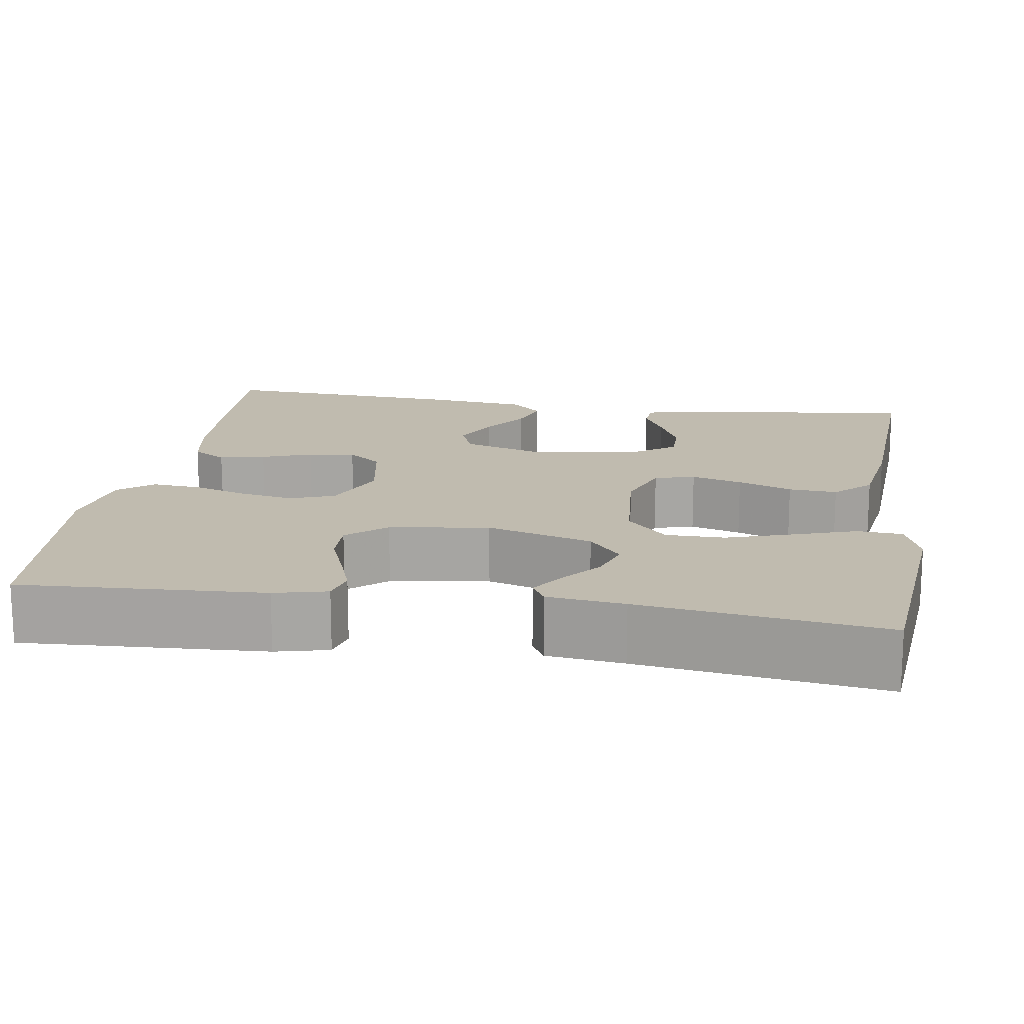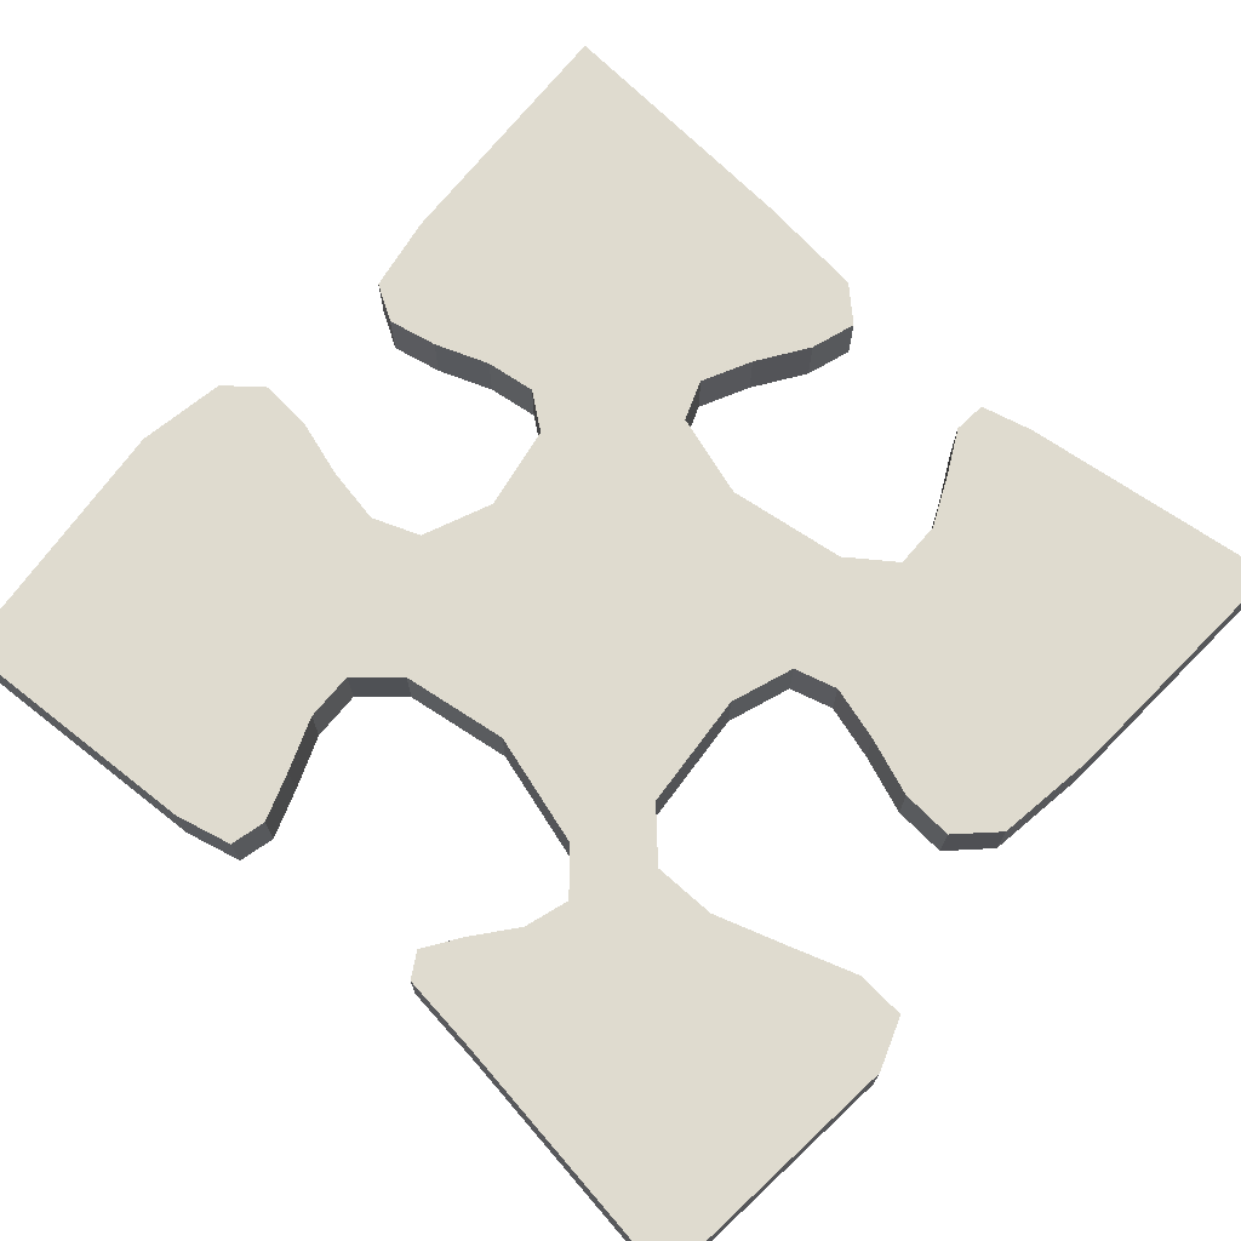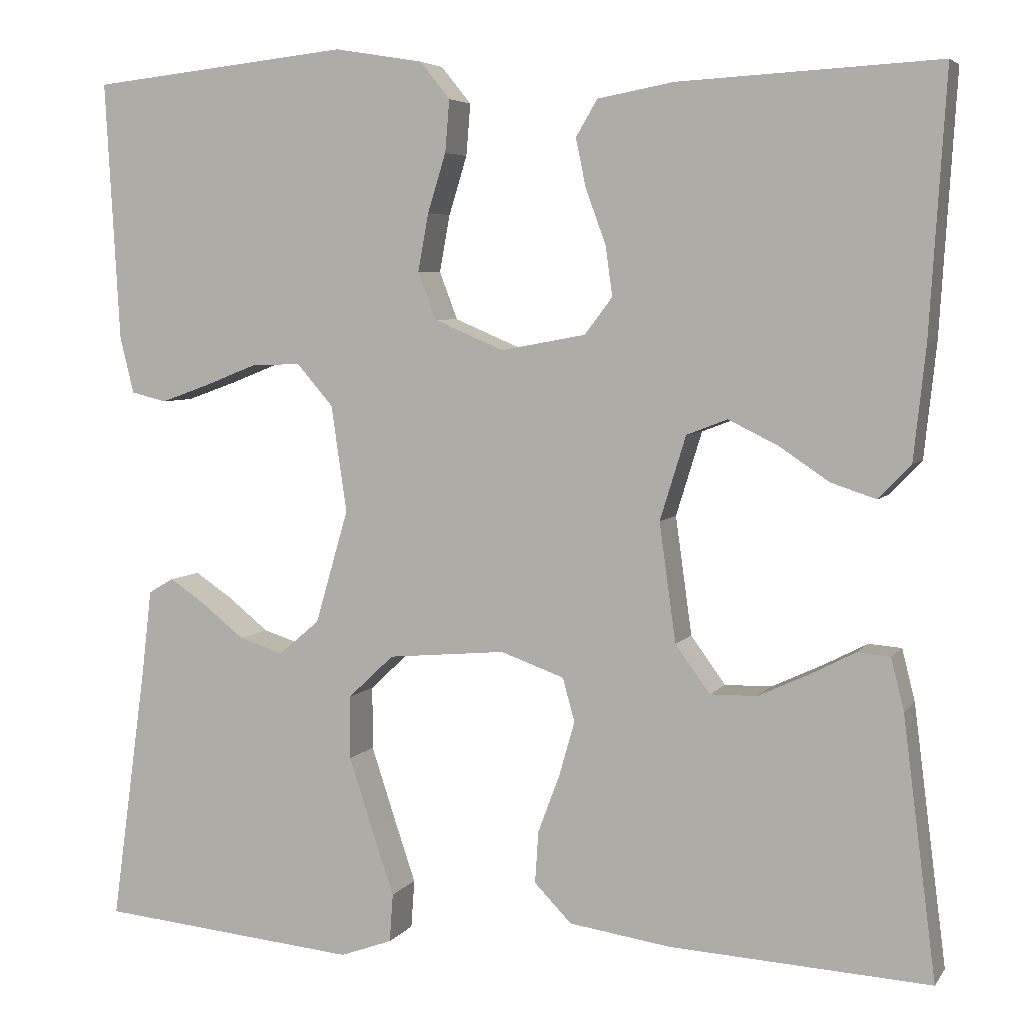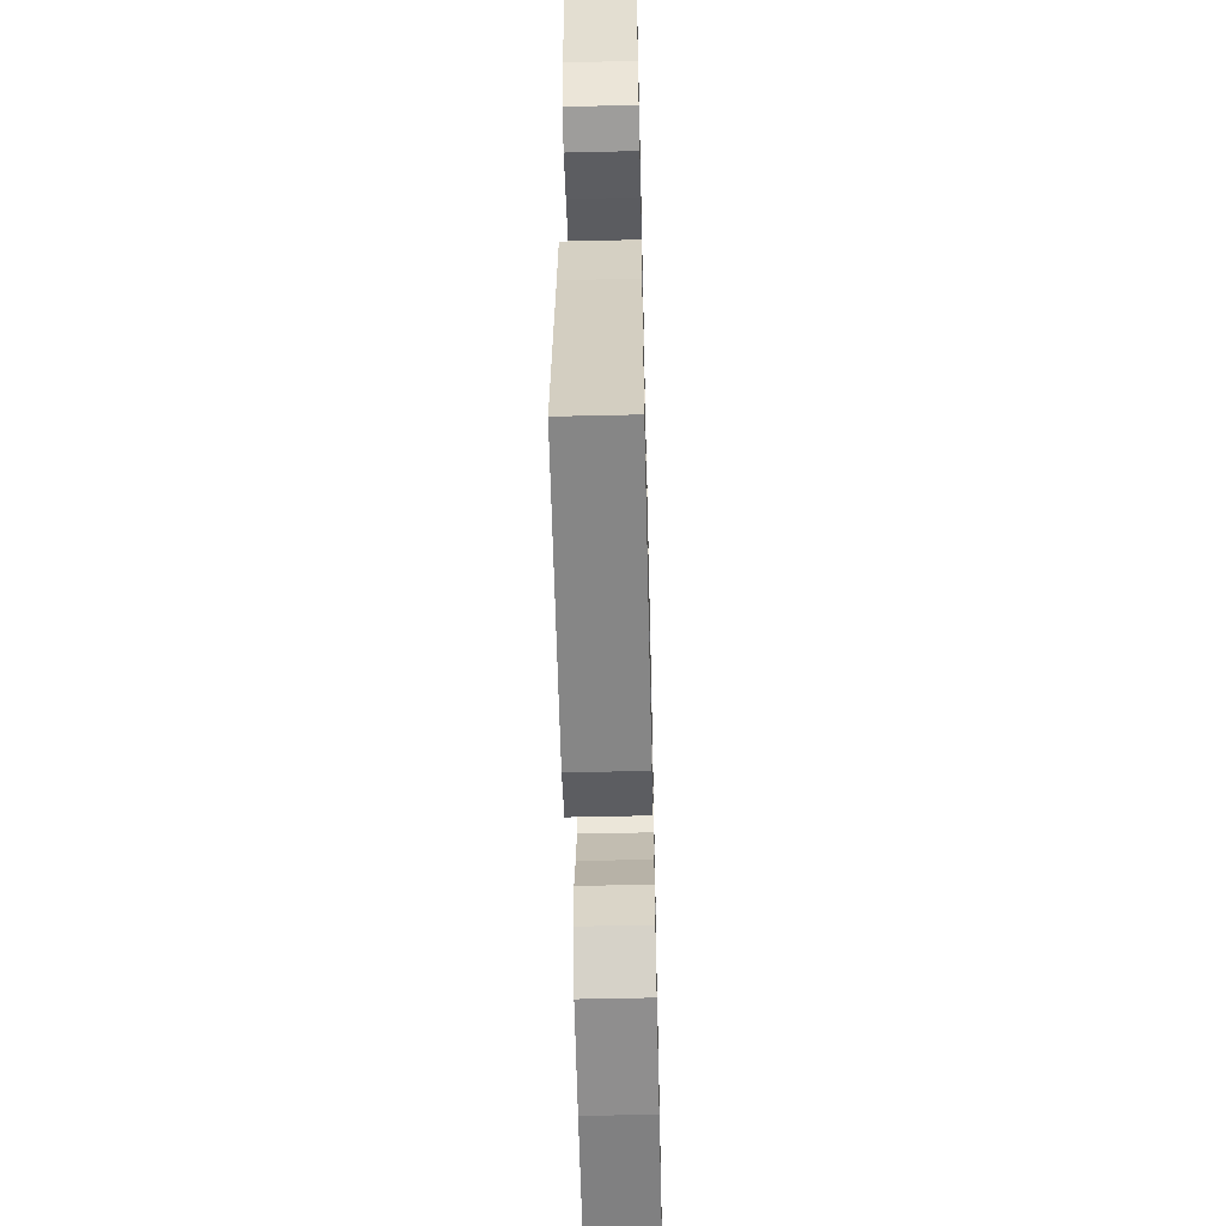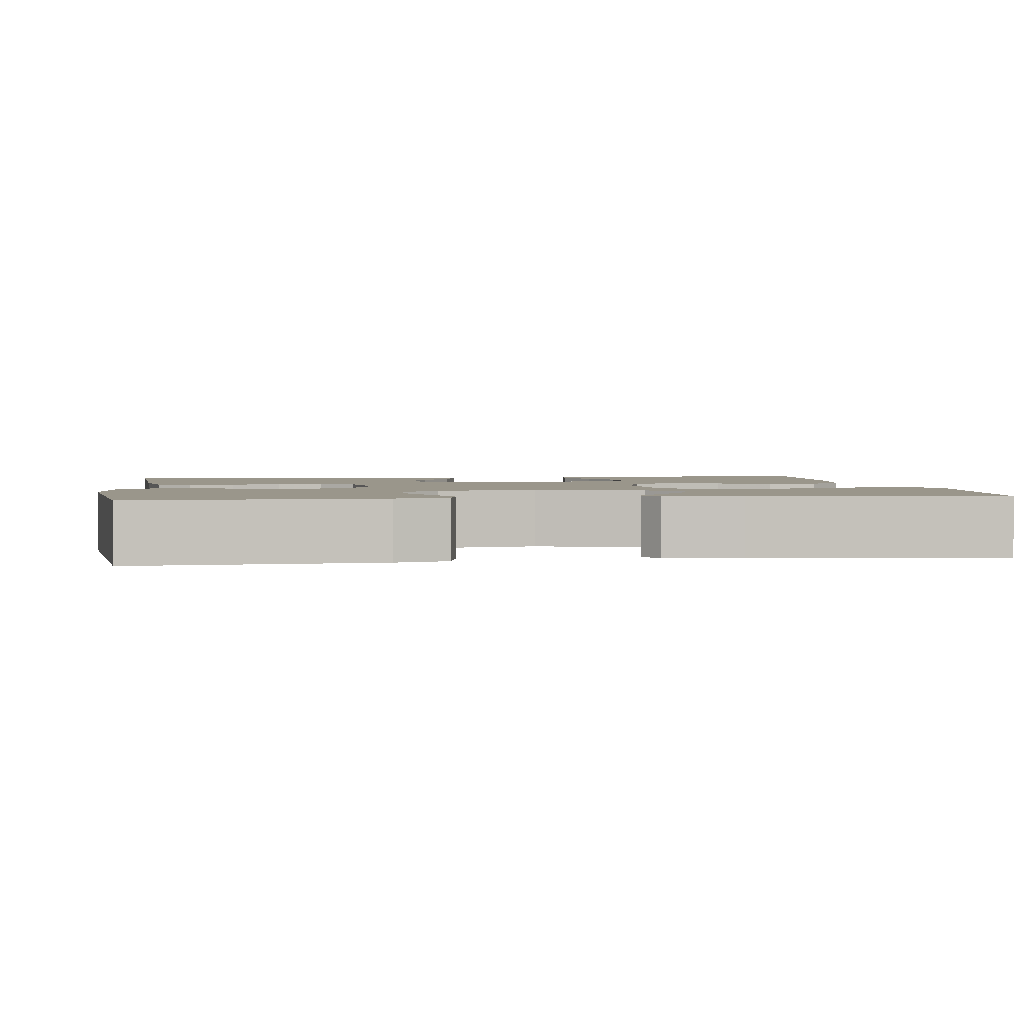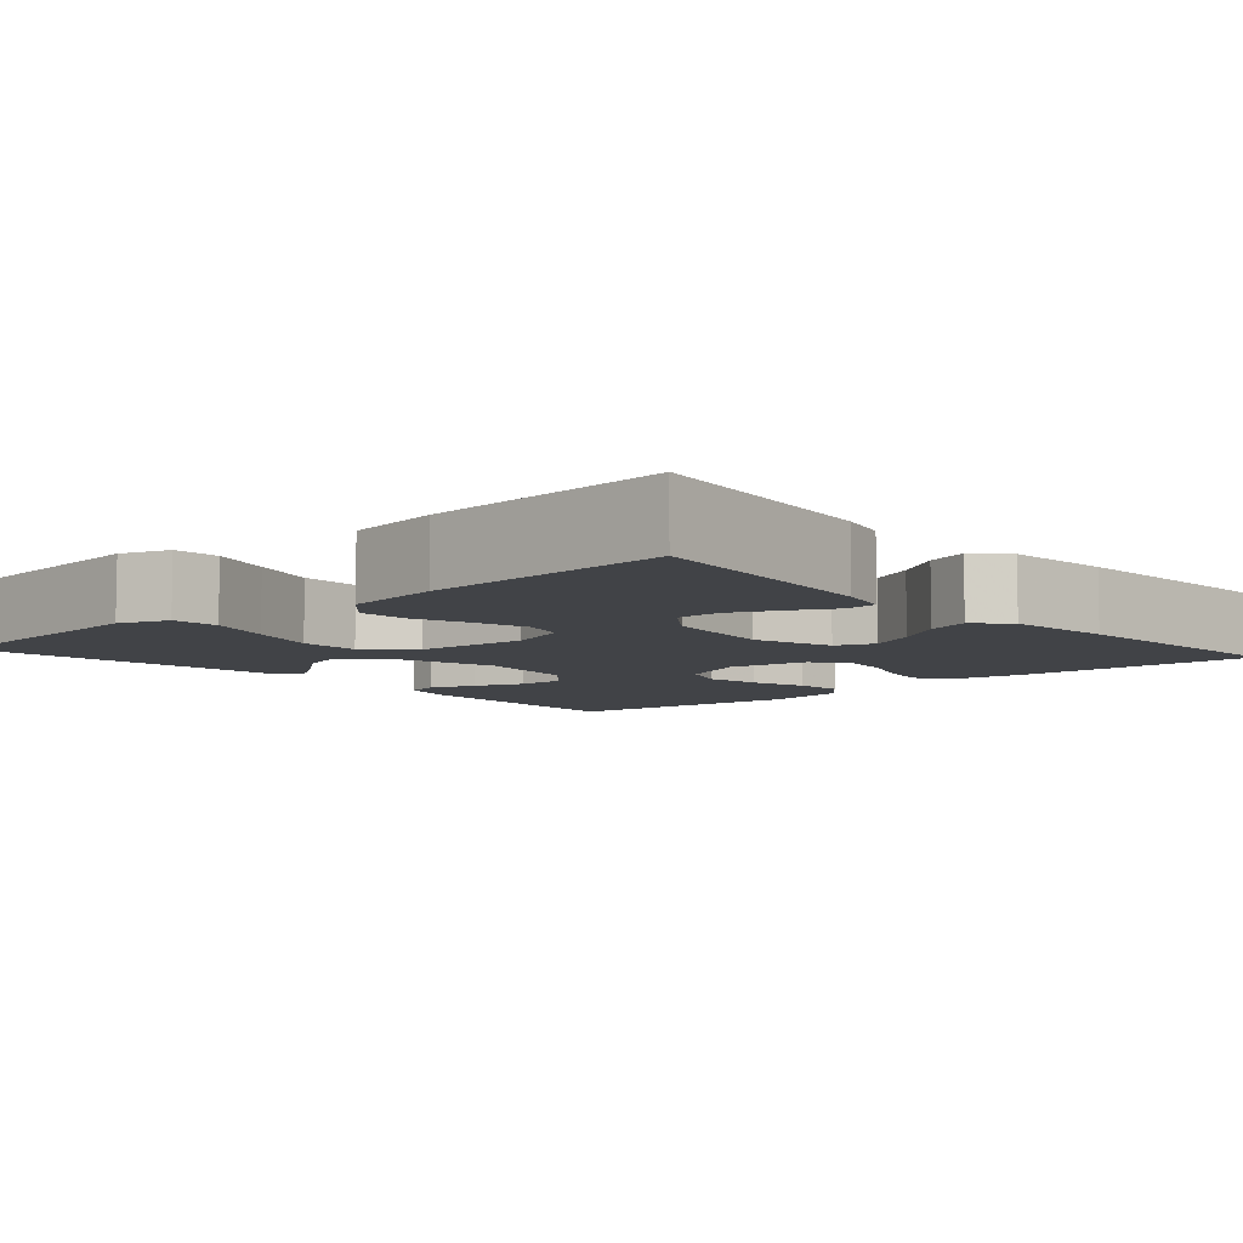
<metadata>
{"format":"obj","ext":"obj","renderer":"f3d","projection":"perspective","resolution":1024,"background":"white","views":[{"elev":16.2,"azim":99.0,"up":"+Y"},{"elev":70.5,"azim":131.5,"up":"+Y"},{"elev":5.1,"azim":-161.1,"up":"+Z"},{"elev":-56.8,"azim":91.4,"up":"+Z"},{"elev":2.3,"azim":82.1,"up":"+Y"},{"elev":-7.2,"azim":-138.3,"up":"+Y"}]}
</metadata>
<code>
v 0.5 0.07 -0.5
v 0.2 0.07 -0.528
v 0.14 0.07 -0.506
v 0.136 0.07 -0.45
v 0.162 0.07 -0.373
v 0.189 0.07 -0.291
v 0.189 0.07 -0.218
v 0.136 0.07 -0.168
v 0 0.07 -0.156
v -0.073 0.07 -0.182
v -0.087 0.07 -0.232
v -0.069 0.07 -0.295
v -0.044 0.07 -0.362
v -0.04 0.07 -0.422
v -0.083 0.07 -0.466
v -0.2 0.07 -0.483
v -0.5 0.07 -0.5
v -0.462 0.07 -0.2
v -0.447 0.07 -0.14
v -0.409 0.07 -0.137
v -0.357 0.07 -0.164
v -0.299 0.07 -0.191
v -0.245 0.07 -0.192
v -0.205 0.07 -0.137
v -0.186 0.07 0
v -0.216 0.07 0.097
v -0.263 0.07 0.115
v -0.32 0.07 0.087
v -0.378 0.07 0.048
v -0.43 0.07 0.031
v -0.467 0.07 0.07
v -0.481 0.07 0.2
v -0.5 0.07 0.5
v -0.2 0.07 0.484
v -0.112 0.07 0.468
v -0.087 0.07 0.426
v -0.099 0.07 0.369
v -0.122 0.07 0.307
v -0.13 0.07 0.249
v -0.098 0.07 0.207
v 0 0.07 0.189
v 0.08 0.07 0.223
v 0.101 0.07 0.278
v 0.089 0.07 0.344
v 0.068 0.07 0.412
v 0.063 0.07 0.472
v 0.098 0.07 0.515
v 0.2 0.07 0.532
v 0.5 0.07 0.5
v 0.483 0.07 0.2
v 0.467 0.07 0.135
v 0.426 0.07 0.125
v 0.37 0.07 0.145
v 0.309 0.07 0.169
v 0.252 0.07 0.171
v 0.21 0.07 0.123
v 0.192 0.07 0
v 0.23 0.07 -0.131
v 0.277 0.07 -0.171
v 0.328 0.07 -0.155
v 0.377 0.07 -0.116
v 0.419 0.07 -0.088
v 0.448 0.07 -0.105
v 0.459 0.07 -0.2
v 0.5 0 -0.5
v 0.2 0 -0.528
v 0.14 0 -0.506
v 0.136 0 -0.45
v 0.162 0 -0.373
v 0.189 0 -0.291
v 0.189 0 -0.218
v 0.136 0 -0.168
v 0 0 -0.156
v -0.073 0 -0.182
v -0.087 0 -0.232
v -0.069 0 -0.295
v -0.044 0 -0.362
v -0.04 0 -0.422
v -0.083 0 -0.466
v -0.2 0 -0.483
v -0.5 0 -0.5
v -0.462 0 -0.2
v -0.447 0 -0.14
v -0.409 0 -0.137
v -0.357 0 -0.164
v -0.299 0 -0.191
v -0.245 0 -0.192
v -0.205 0 -0.137
v -0.186 0 0
v -0.216 0 0.097
v -0.263 0 0.115
v -0.32 0 0.087
v -0.378 0 0.048
v -0.43 0 0.031
v -0.467 0 0.07
v -0.481 0 0.2
v -0.5 0 0.5
v -0.2 0 0.484
v -0.112 0 0.468
v -0.087 0 0.426
v -0.099 0 0.369
v -0.122 0 0.307
v -0.13 0 0.249
v -0.098 0 0.207
v 0 0 0.189
v 0.08 0 0.223
v 0.101 0 0.278
v 0.089 0 0.344
v 0.068 0 0.412
v 0.063 0 0.472
v 0.098 0 0.515
v 0.2 0 0.532
v 0.5 0 0.5
v 0.483 0 0.2
v 0.467 0 0.135
v 0.426 0 0.125
v 0.37 0 0.145
v 0.309 0 0.169
v 0.252 0 0.171
v 0.21 0 0.123
v 0.192 0 0
v 0.23 0 -0.131
v 0.277 0 -0.171
v 0.328 0 -0.155
v 0.377 0 -0.116
v 0.419 0 -0.088
v 0.448 0 -0.105
v 0.459 0 -0.2
f 62 63 64
f 61 62 64
f 60 61 64
f 3 4 5
f 2 3 5
f 1 2 5
f 64 1 5
f 60 64 5
f 59 60 5
f 52 53 54
f 51 52 54
f 50 51 54
f 49 50 54
f 48 49 54
f 47 48 54
f 46 47 54
f 45 46 54
f 44 45 54
f 43 44 54 55
f 42 43 55 56
f 36 37 38
f 35 36 38
f 34 35 38
f 33 34 38
f 32 33 38
f 31 32 38
f 30 31 38
f 29 30 38
f 28 29 38
f 27 28 38 39
f 26 27 39 40
f 19 20 21
f 18 19 21
f 17 18 21
f 16 17 21
f 15 16 21
f 14 15 21
f 13 14 21
f 13 21 22
f 12 13 22 23
f 59 5 6
f 58 59 6 7
f 41 42 56 57
f 41 57 58
f 40 41 58
f 26 40 58
f 25 26 58
f 24 25 58
f 11 12 23 24
f 10 11 24
f 9 10 24
f 8 9 24 58
f 7 8 58
f 128 127 126
f 128 126 125
f 128 125 124
f 69 68 67
f 69 67 66
f 69 66 65
f 69 65 128
f 69 128 124
f 69 124 123
f 118 117 116
f 118 116 115
f 118 115 114
f 118 114 113
f 118 113 112
f 118 112 111
f 118 111 110
f 118 110 109
f 118 109 108
f 119 118 108 107
f 120 119 107 106
f 102 101 100
f 102 100 99
f 102 99 98
f 102 98 97
f 102 97 96
f 102 96 95
f 102 95 94
f 102 94 93
f 102 93 92
f 103 102 92 91
f 104 103 91 90
f 85 84 83
f 85 83 82
f 85 82 81
f 85 81 80
f 85 80 79
f 85 79 78
f 85 78 77
f 86 85 77
f 87 86 77 76
f 70 69 123
f 71 70 123 122
f 121 120 106 105
f 122 121 105
f 122 105 104
f 122 104 90
f 122 90 89
f 122 89 88
f 88 87 76 75
f 88 75 74
f 88 74 73
f 122 88 73 72
f 122 72 71
f 1 65 66 2
f 2 66 67 3
f 3 67 68 4
f 4 68 69 5
f 5 69 70 6
f 6 70 71 7
f 7 71 72 8
f 8 72 73 9
f 9 73 74 10
f 10 74 75 11
f 11 75 76 12
f 12 76 77 13
f 13 77 78 14
f 14 78 79 15
f 15 79 80 16
f 16 80 81 17
f 17 81 82 18
f 18 82 83 19
f 19 83 84 20
f 20 84 85 21
f 21 85 86 22
f 22 86 87 23
f 23 87 88 24
f 24 88 89 25
f 25 89 90 26
f 26 90 91 27
f 27 91 92 28
f 28 92 93 29
f 29 93 94 30
f 30 94 95 31
f 31 95 96 32
f 32 96 97 33
f 33 97 98 34
f 34 98 99 35
f 35 99 100 36
f 36 100 101 37
f 37 101 102 38
f 38 102 103 39
f 39 103 104 40
f 40 104 105 41
f 41 105 106 42
f 42 106 107 43
f 43 107 108 44
f 44 108 109 45
f 45 109 110 46
f 46 110 111 47
f 47 111 112 48
f 48 112 113 49
f 49 113 114 50
f 50 114 115 51
f 51 115 116 52
f 52 116 117 53
f 53 117 118 54
f 54 118 119 55
f 55 119 120 56
f 56 120 121 57
f 57 121 122 58
f 58 122 123 59
f 59 123 124 60
f 60 124 125 61
f 61 125 126 62
f 62 126 127 63
f 63 127 128 64
f 64 128 65 1

</code>
